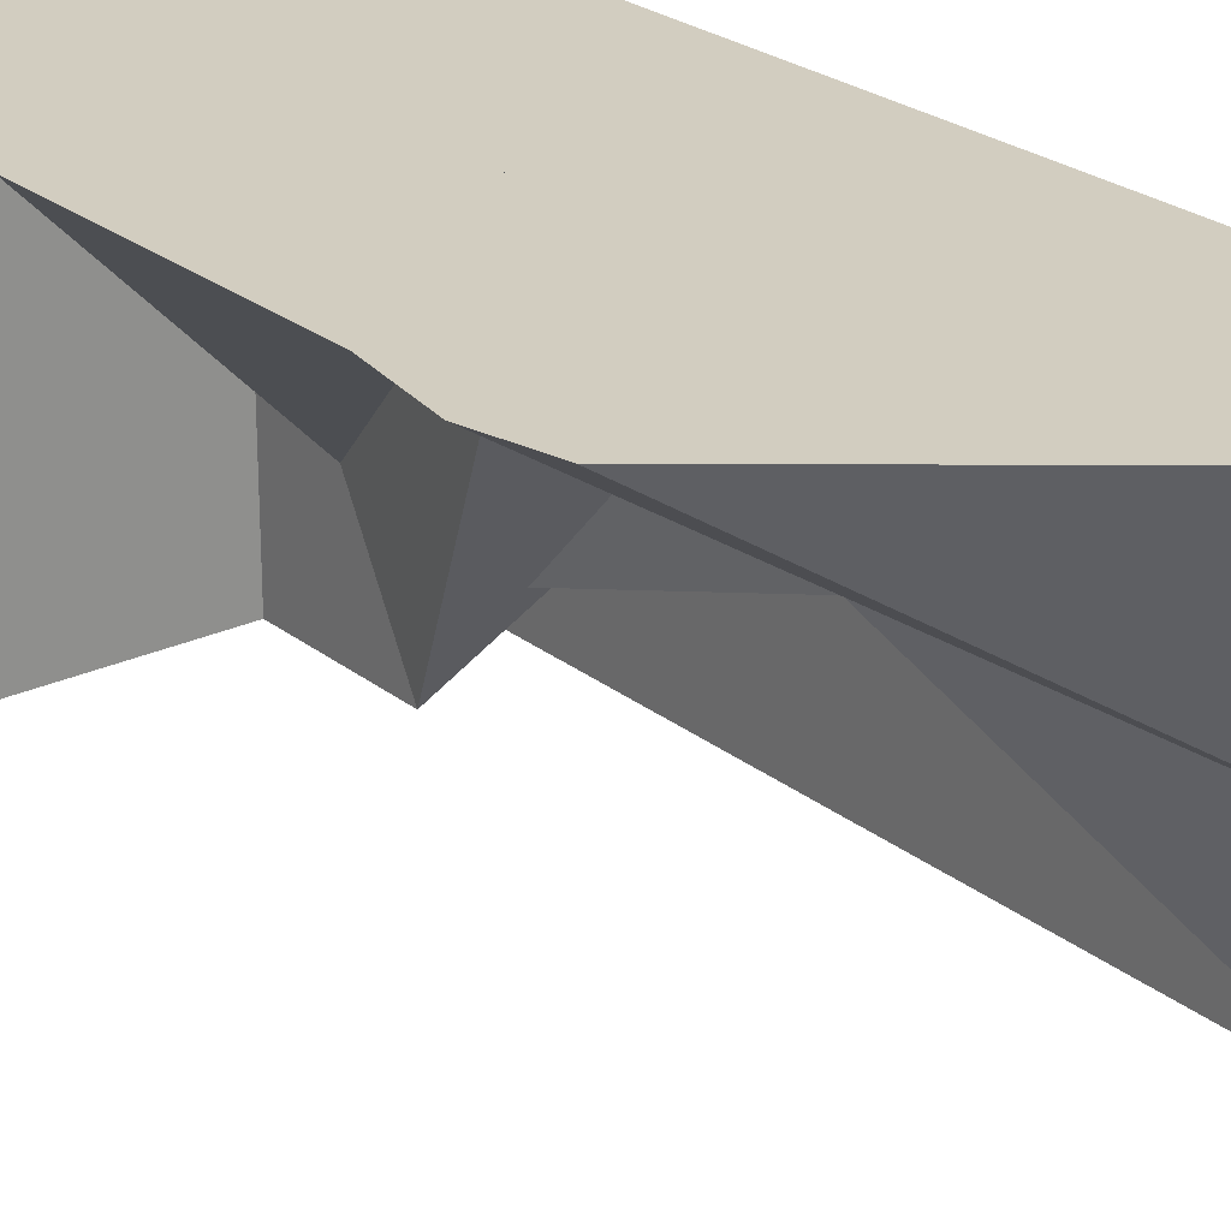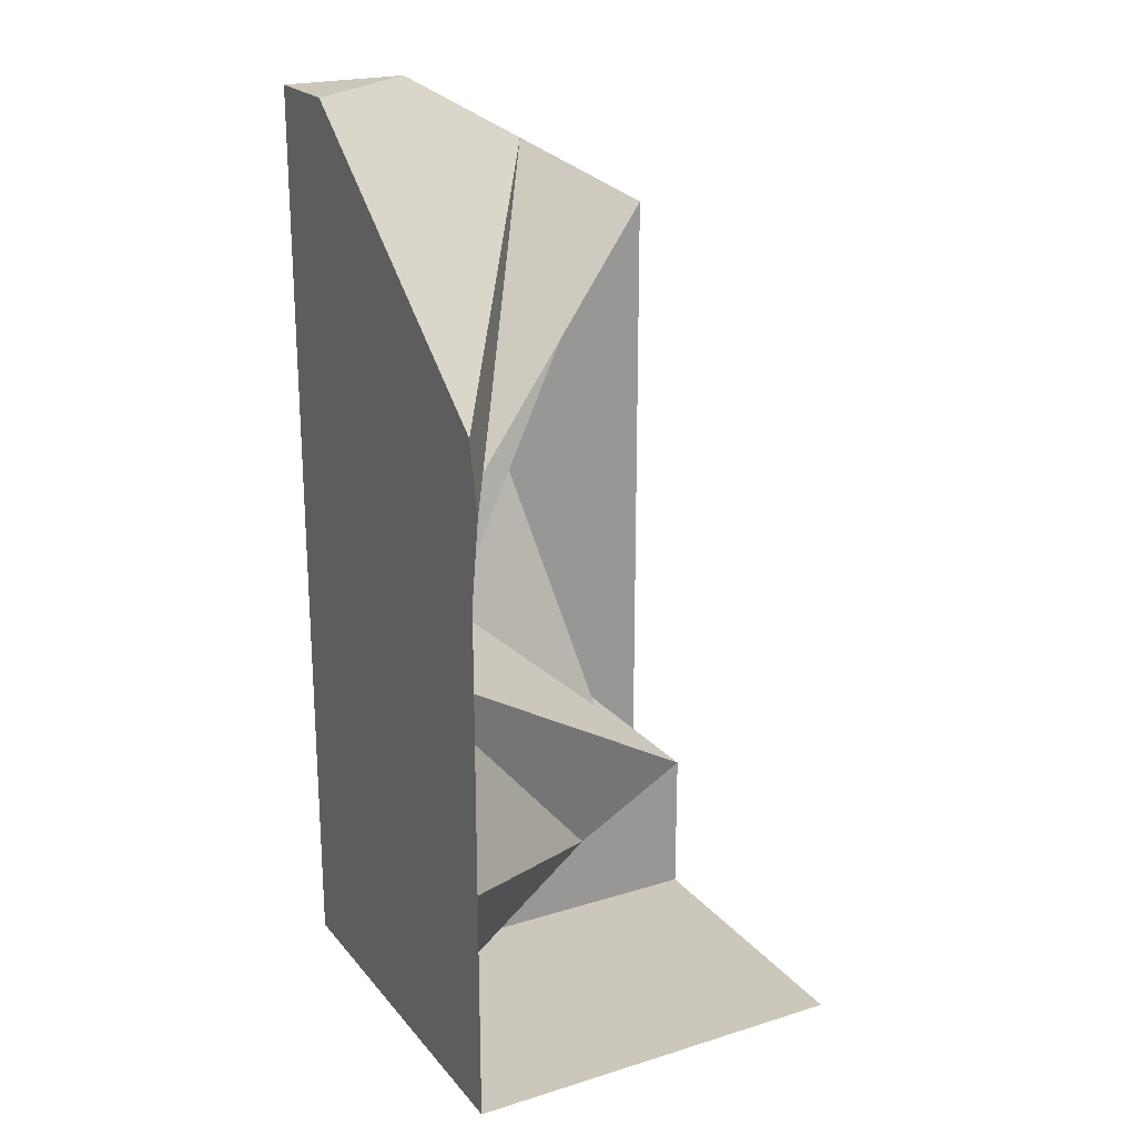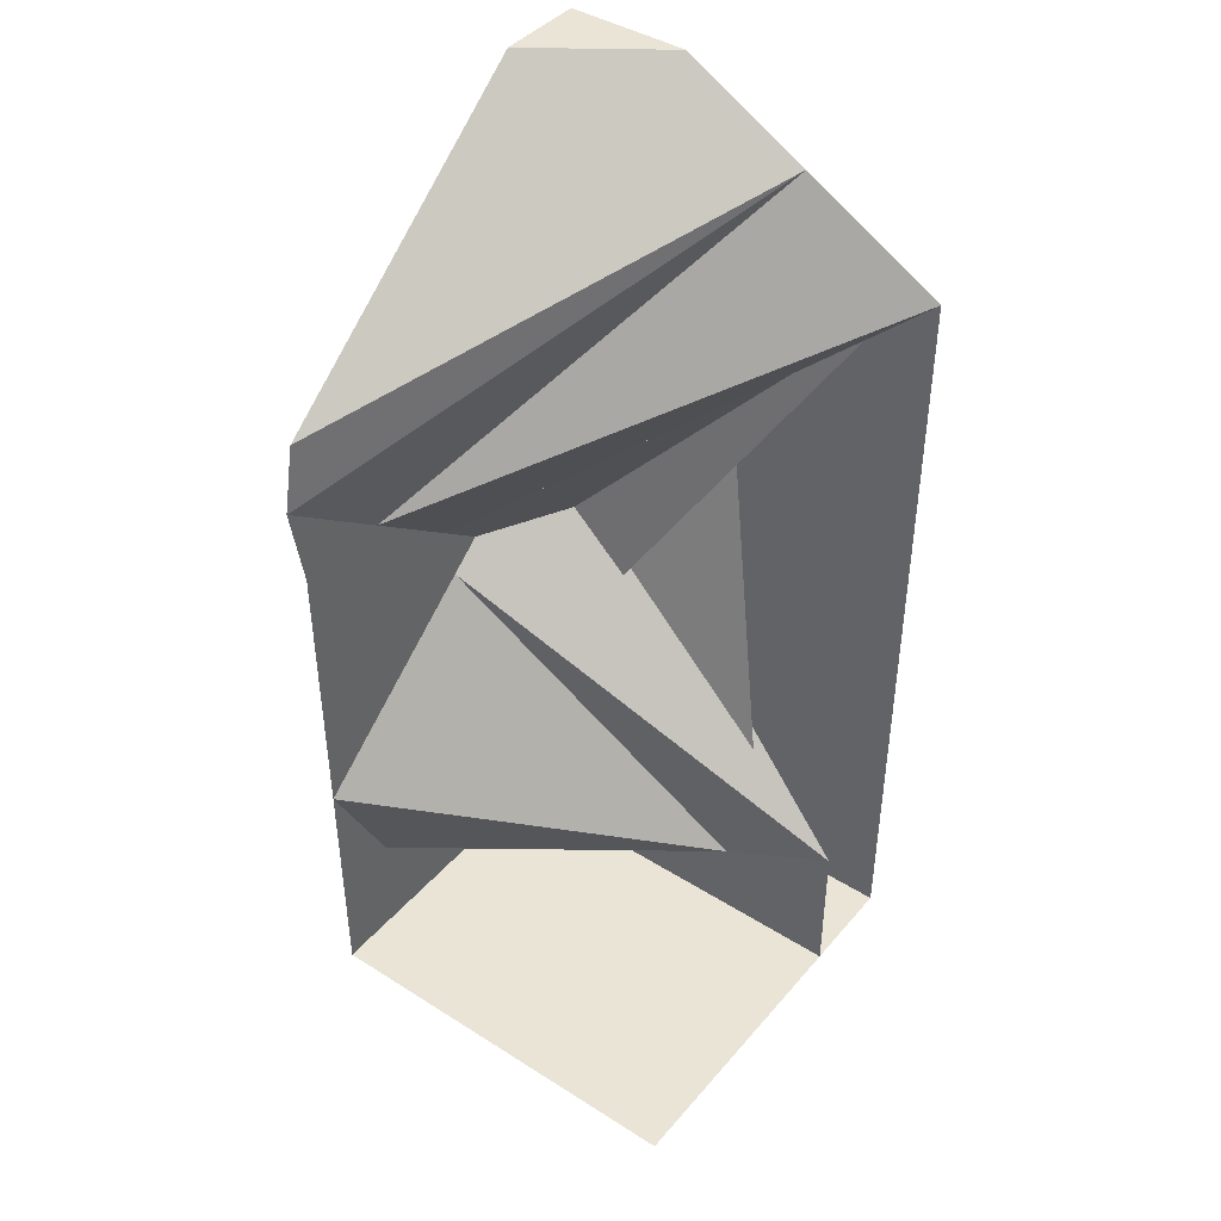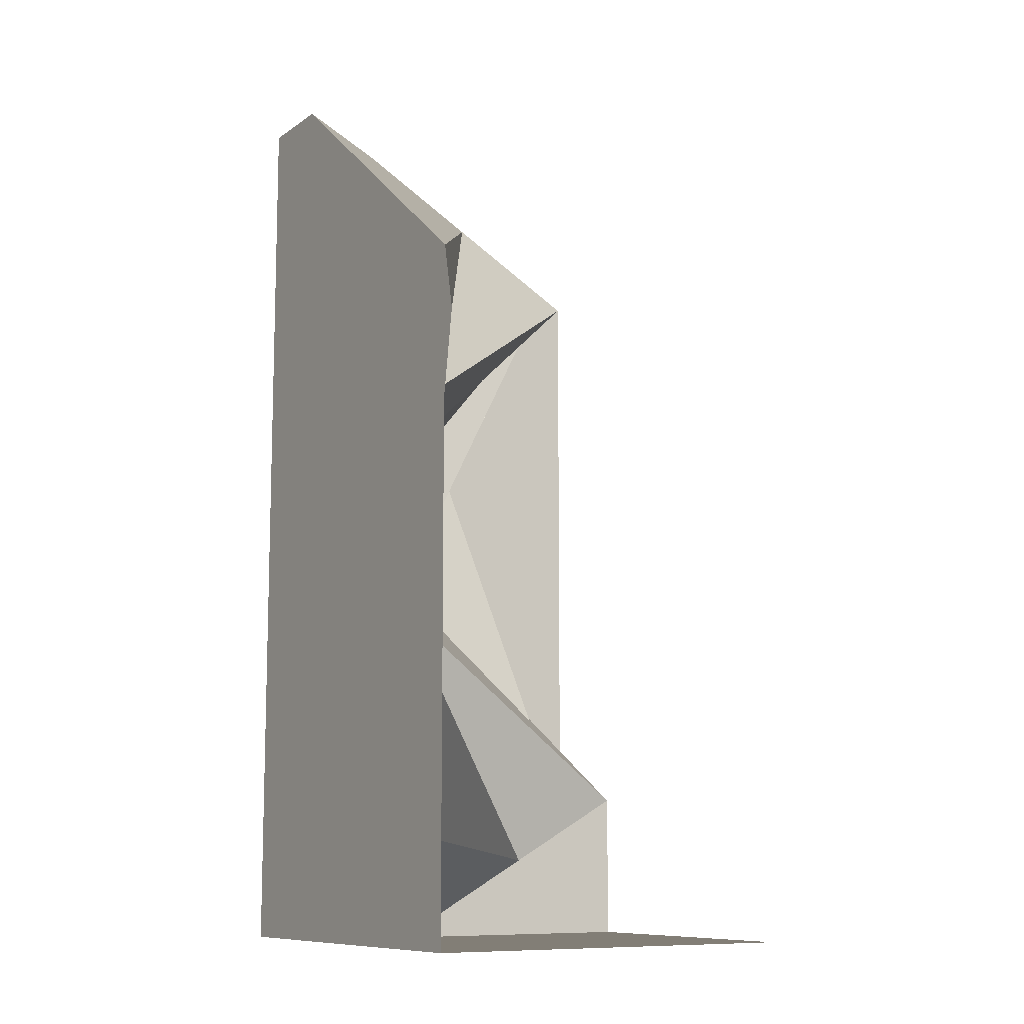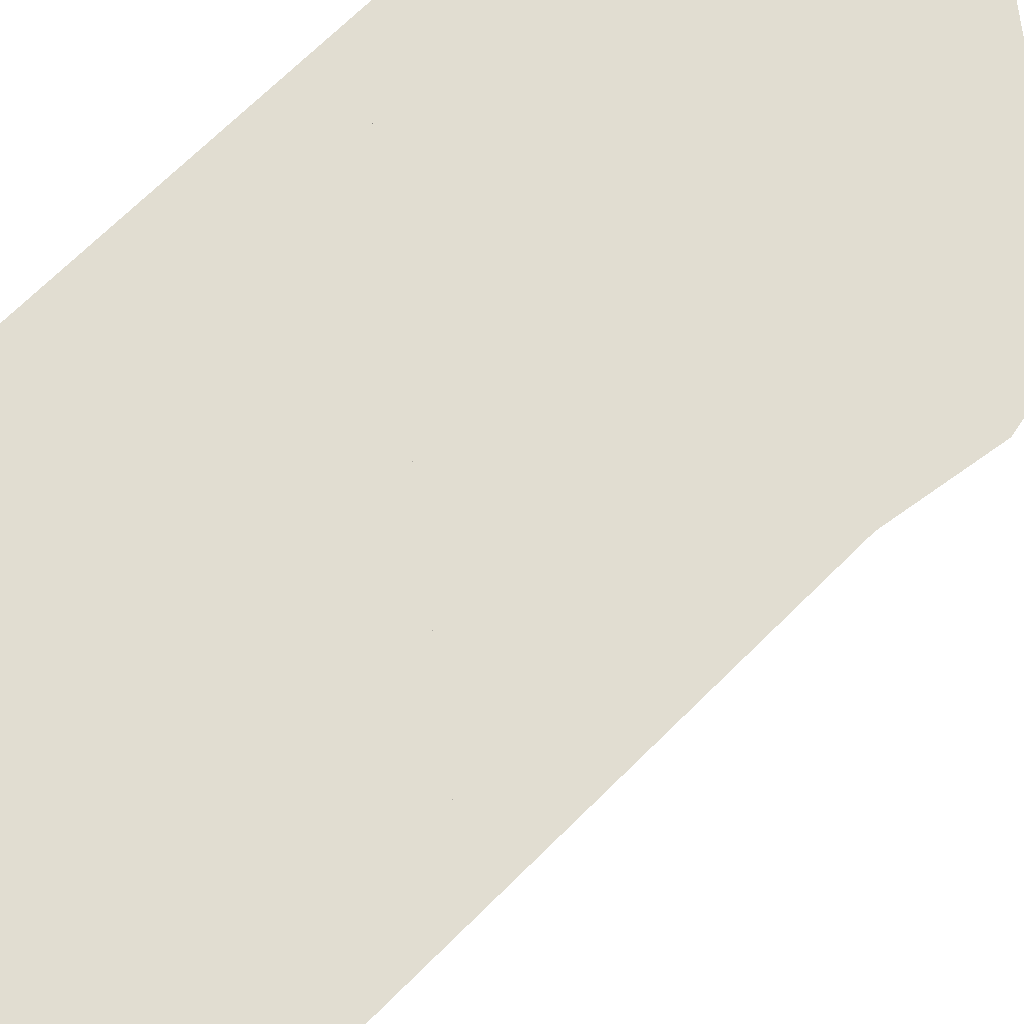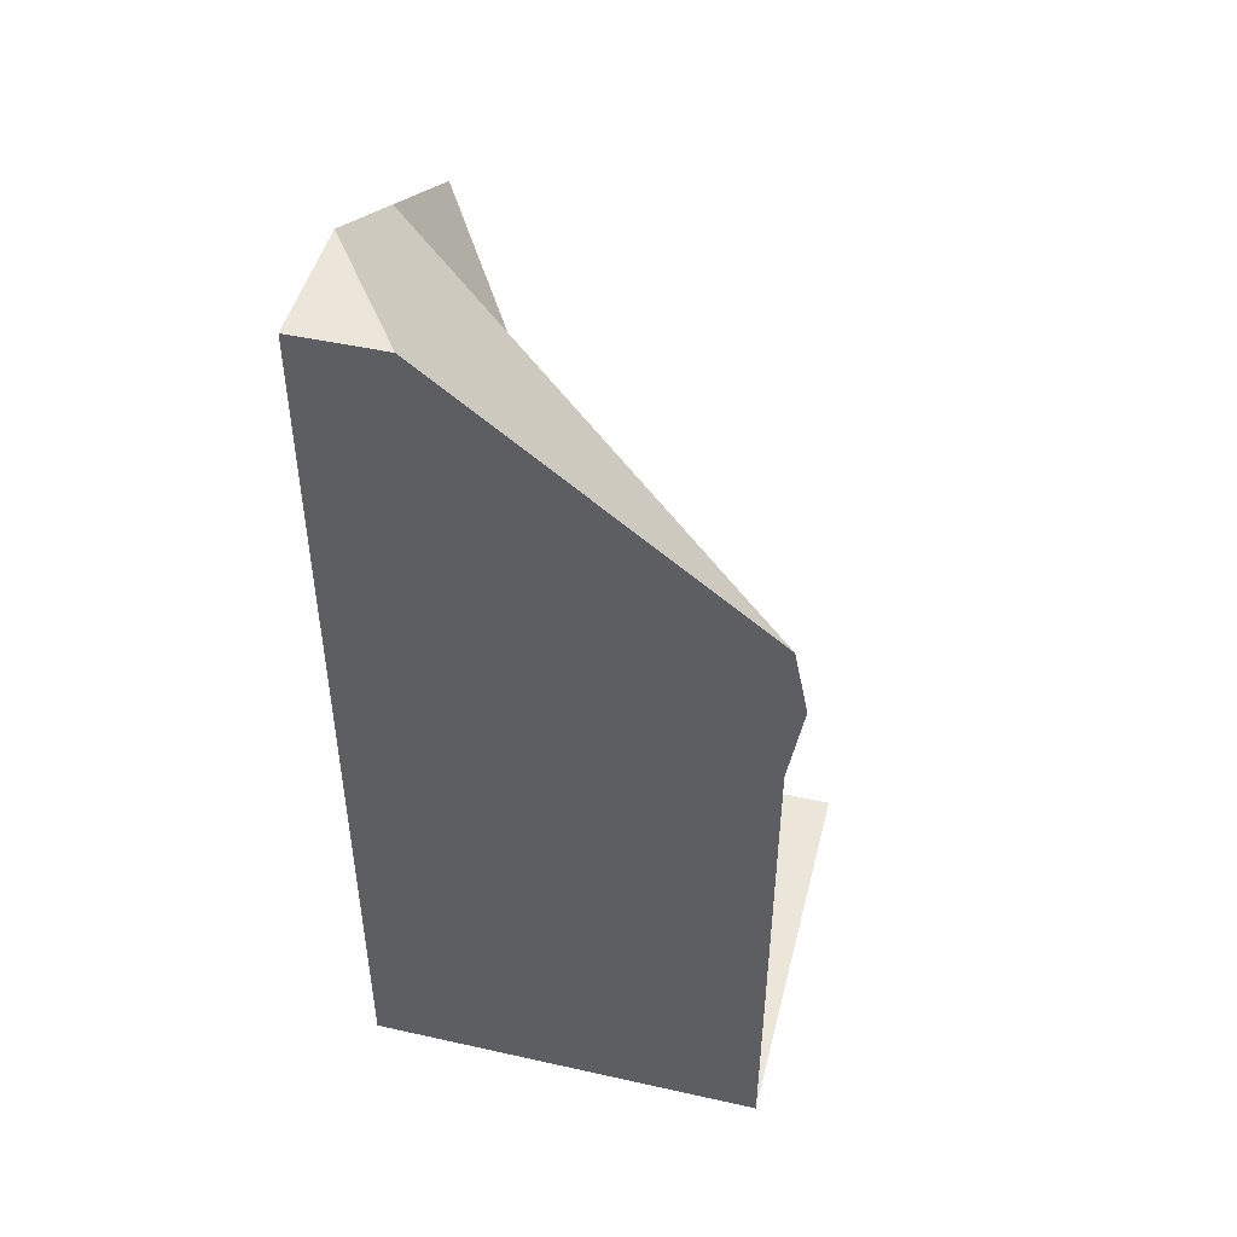
<metadata>
{"format":"obj","ext":"obj","renderer":"f3d","projection":"perspective","resolution":1024,"background":"white","views":[{"elev":24.5,"azim":-37.8,"up":"+Y"},{"elev":21.6,"azim":-118.4,"up":"+Z"},{"elev":42.5,"azim":-53.0,"up":"+Z"},{"elev":-10.1,"azim":-122.1,"up":"+Z"},{"elev":68.7,"azim":-135.0,"up":"+Y"},{"elev":47.6,"azim":-165.9,"up":"+Z"}]}
</metadata>
<code>
o Object.1
v 17.46 20 0
v 7.463 10 0
v 2.537 20 0
v 12.54 10 0
v 22.54 20 0
v 2.537 20 0
v 2.537 0 0
v 7.463 10 0
v 22.54 0 0
v 22.54 20 0
v 12.54 10 0
v 17.46 0 0
v 12.54 20 6.69
v 22.54 20 13.38
v 22.54 10 41.76
v 22.54 10 36.76
v 22.54 0 36.76
v 22.54 20 13.38
v 22.54 10 6.69
v 22.54 0 26.77
v 22.54 10 31.77
v 22.54 20 26.77
v 22.54 10 20.07
v 22.54 20 26.77
v 22.54 10 20.07
v 22.54 0 13.38
v 22.54 10 6.69
v 22.54 20 46.76
v 17.46 20 13.38
v 17.46 10 6.69
v 12.54 20 31.77
v 12.54 20 41.76
v 7.463 20 6.69
v 2.537 20 26.77
v 2.537 20 13.38
v 7.463 20 20.07
v 12.54 20 20.07
v 12.54 20 6.69
v 19.91 17.37 46.76
v 18.04 20 46.76
v 22.54 13.68 46.76
v 14.84 17.37 0
v 17.46 13.68 0
v 12.97 20 0
v 4.041 20 13.38
v 12.54 20 20.07
v 12.6 20 20.11
v 21.05 20 26.77
v 5.842 20 5.606
v 2.537 20 12.2
v 3.35 20 12.84
v 21.88 20 27.42
v 22.54 20 27.93
v 22.54 2.222 37.87
v 22.54 0 39.12
v 22.54 10.85 33.05
v 22.54 10 33.53
v 22.54 7.22 43.15
v 17.46 4.669 10.26
v 17.46 10.26 13.38
v 17.46 0 7.647
v 17.46 6.226 4.165
v 17.46 15.56 16.35
v 17.46 20 18.83
v 12.02 20 42.02
v 10.2 20 40.6
v 1.829 20 31.13
v 7.377 20 26.77
v 4.245 20 35.91
v 12.01 20 23.12
v 2.537 20 34.57
f 1 2 3
f 3 33 1
f 29 1 33
f 29 33 35
f 35 36 29
f 64 29 36
f 64 36 70
f 70 54 64
f 54 63 64
f 63 54 57
f 56 63 57
f 56 57 21
f 56 21 22
f 56 22 53
f 59 56 53
f 52 59 53
f 48 59 52
f 48 52 22
f 47 48 22
f 47 22 14
f 47 14 46
f 46 61 47
f 61 46 62
f 61 62 12
f 61 12 30
f 61 30 59
f 59 30 29
f 59 29 60
f 63 60 29
f 12 1 30
f 62 43 12
f 42 12 43
f 49 42 43
f 42 49 44
f 44 8 42
f 44 6 8
f 6 7 8
f 12 8 7
f 7 2 12
f 7 6 11
f 7 11 9
f 9 4 7
f 3 7 4
f 3 4 5
f 5 38 3
f 35 3 38
f 35 38 18
f 18 37 35
f 34 35 37
f 34 37 24
f 24 31 34
f 71 34 31
f 71 31 69
f 41 71 69
f 41 69 66
f 65 41 66
f 65 66 32
f 65 32 28
f 65 28 40
f 40 39 65
f 39 40 28
f 41 39 28
f 41 28 15
f 41 15 58
f 58 15 17
f 58 17 55
f 68 58 55
f 68 55 70
f 70 34 68
f 67 68 34
f 58 68 67
f 71 58 67
f 54 55 17
f 54 17 21
f 17 20 21
f 20 17 16
f 20 16 24
f 24 25 20
f 26 20 25
f 26 25 18
f 18 19 26
f 9 26 19
f 9 19 5
f 26 9 27
f 26 27 14
f 14 23 26
f 10 14 27
f 10 13 14
f 45 14 13
f 45 13 51
f 51 62 45
f 50 62 51
f 51 6 50
f 49 50 6
f 49 62 50
f 51 13 6
f 10 6 13
f 10 27 9
f 18 5 19
f 20 26 23
f 20 23 22
f 24 18 25
f 28 24 16
f 15 16 17
f 16 15 28
f 31 28 32
f 65 39 41
f 69 32 66
f 71 41 58
f 69 31 32
f 71 67 34
f 24 28 31
f 18 24 37
f 5 18 38
f 9 5 4
f 10 9 11
f 10 11 6
f 44 49 6
f 42 8 12
f 62 49 43
f 62 46 45
f 45 46 14
f 14 22 23
f 61 48 47
f 59 48 61
f 56 59 60
f 52 53 22
f 22 21 20
f 63 56 60
f 54 21 57
f 70 55 54
f 70 36 34
f 64 63 29
f 35 34 36
f 29 30 1
f 3 35 33
f 7 3 2
f 1 12 2

</code>
